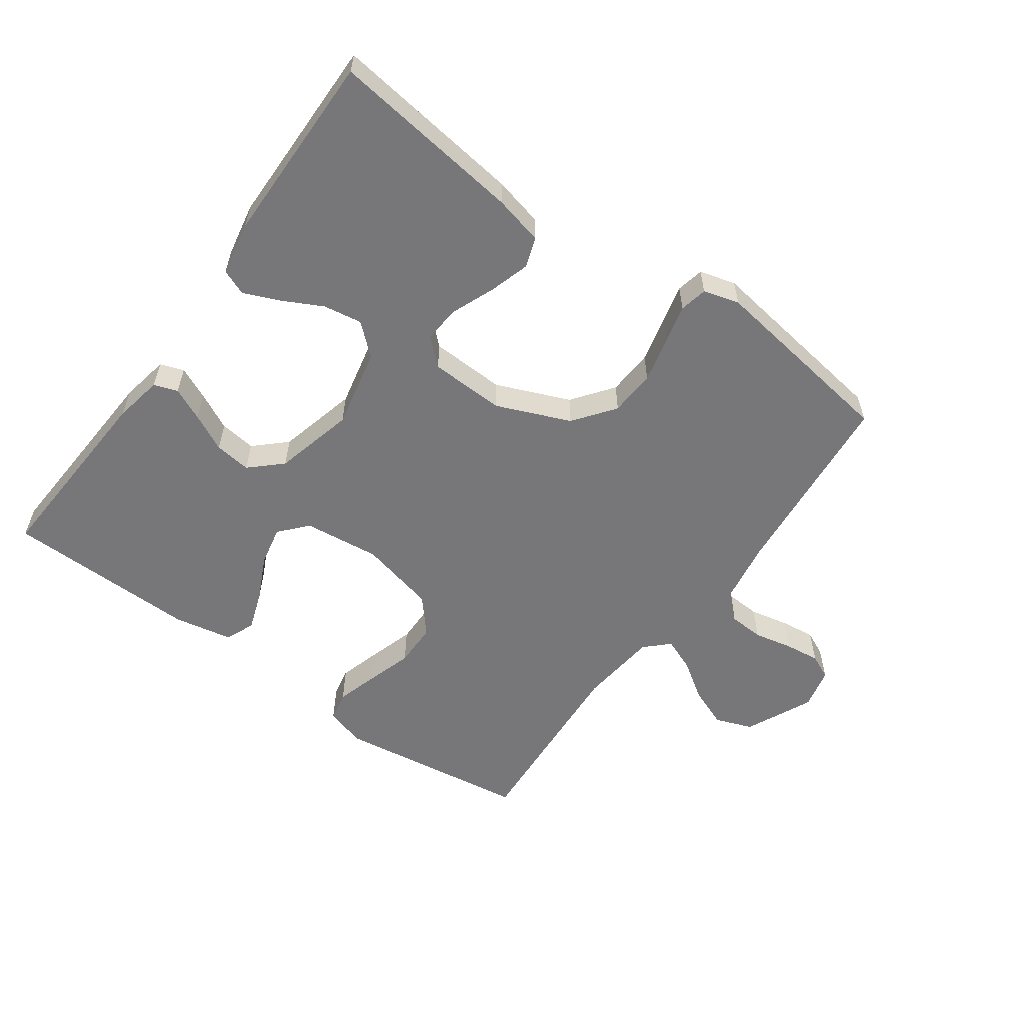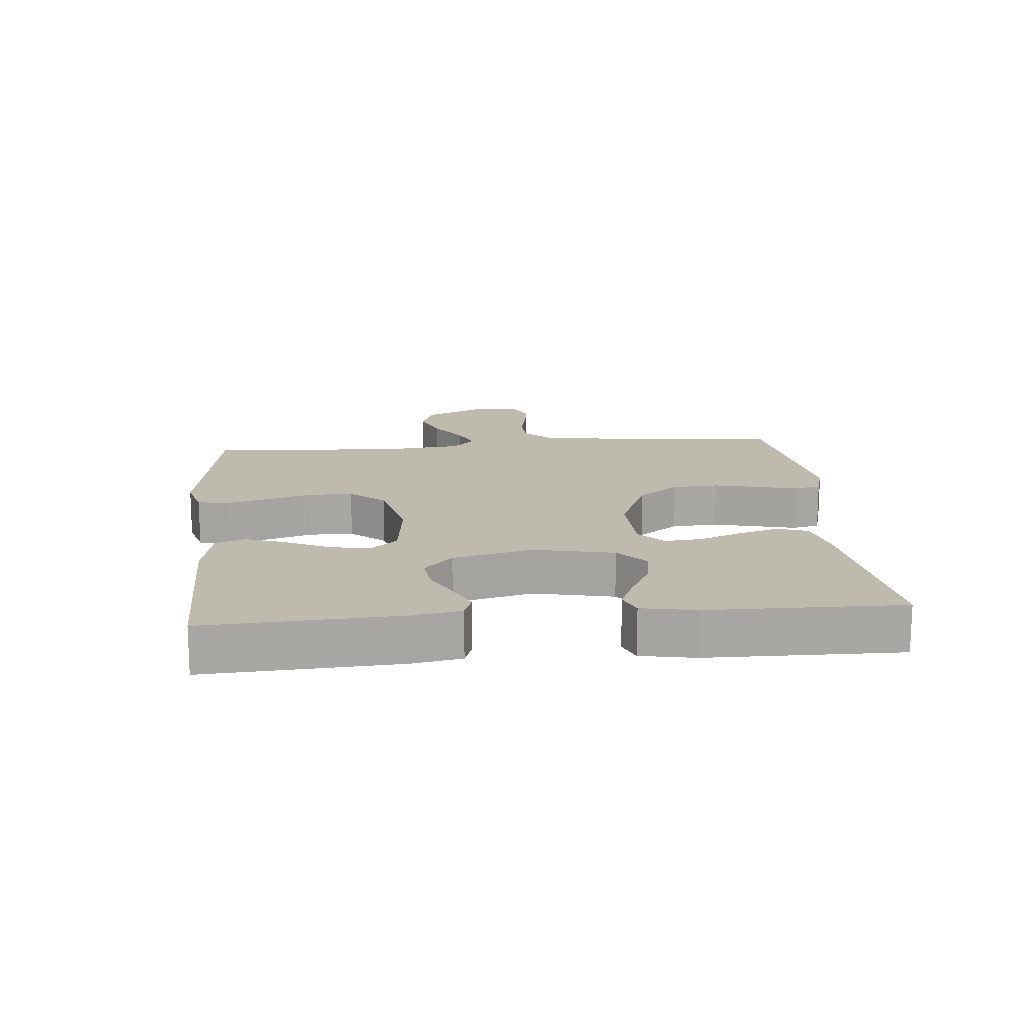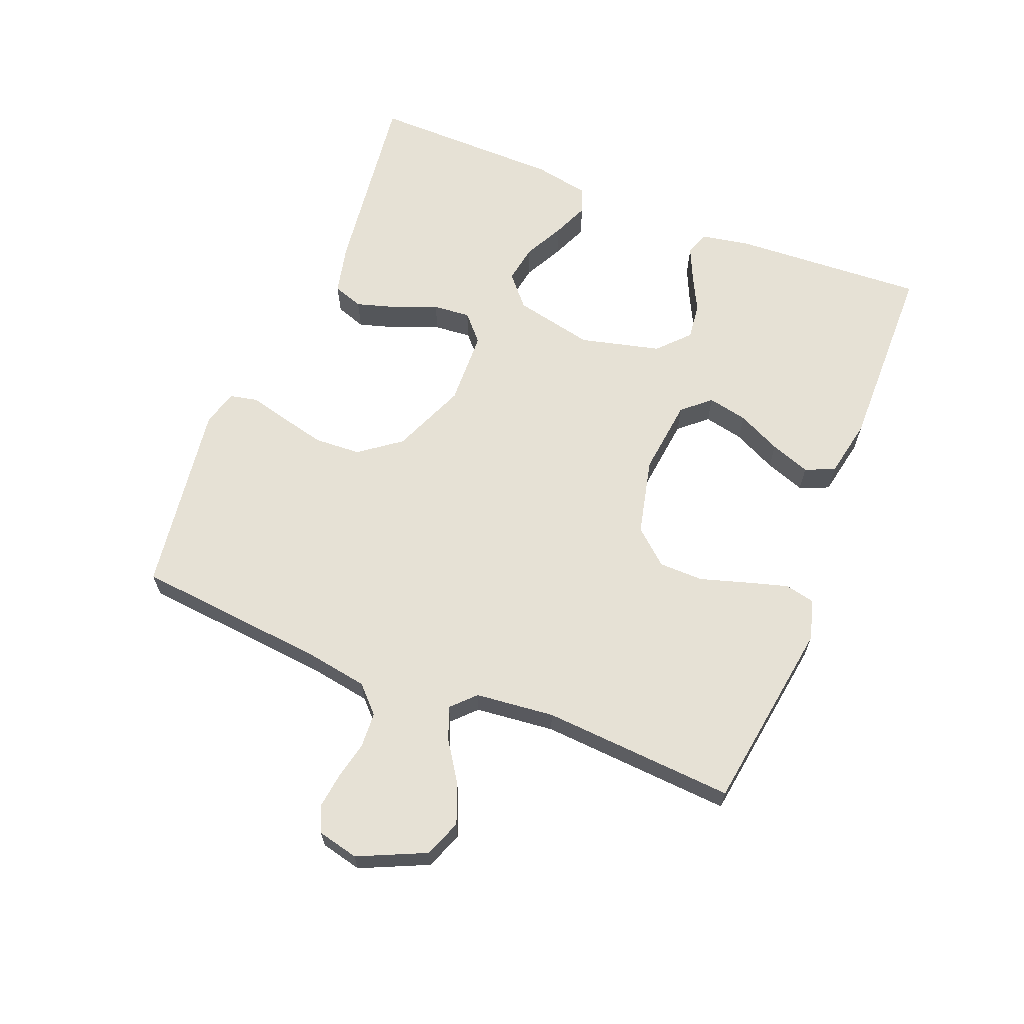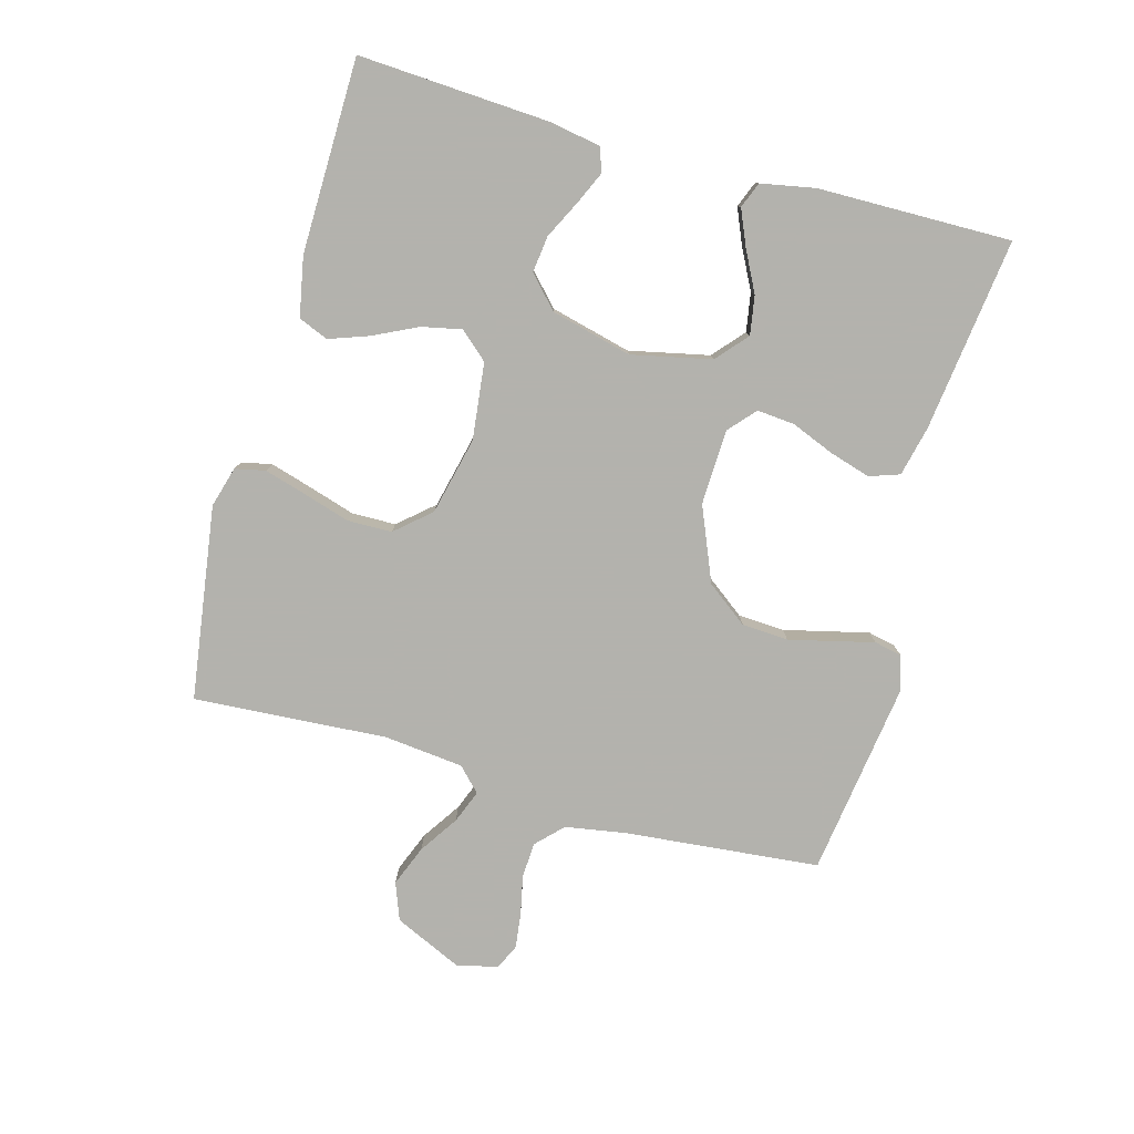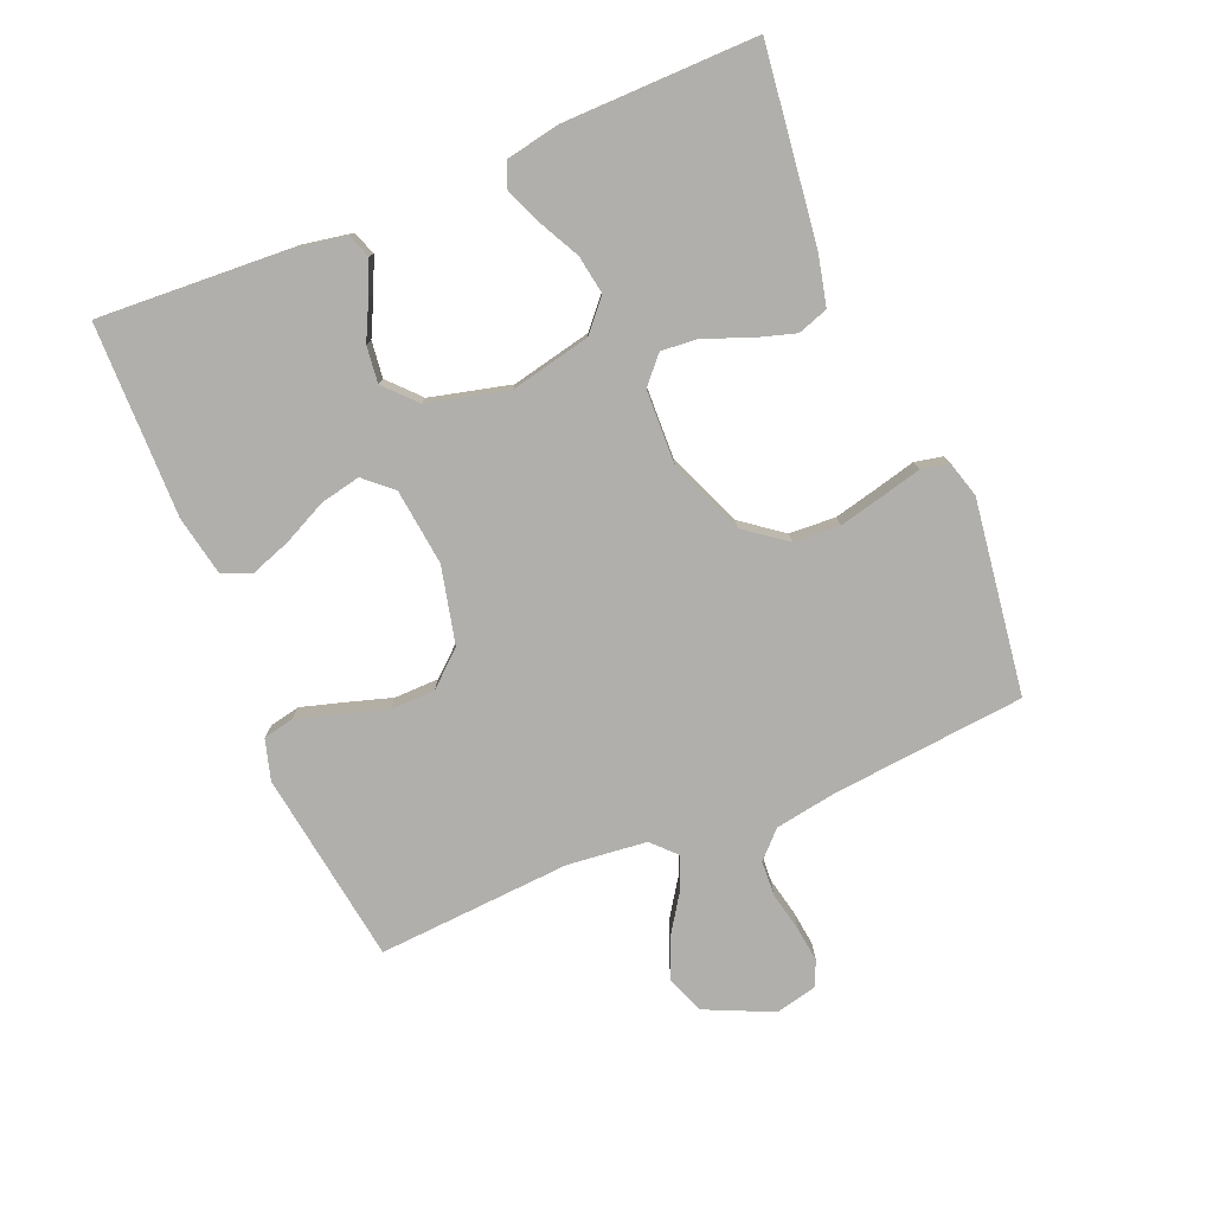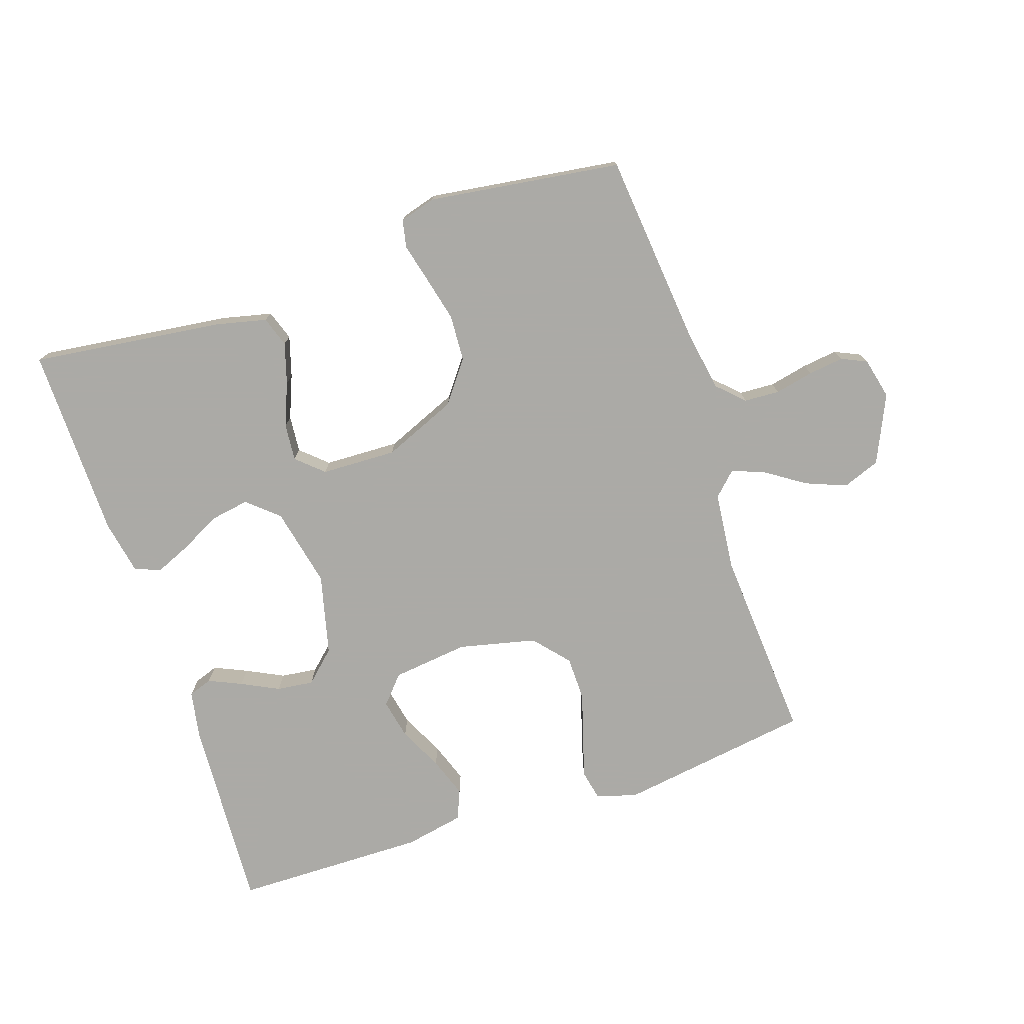
<metadata>
{"format":"obj","ext":"obj","renderer":"f3d","projection":"perspective","resolution":1024,"background":"white","views":[{"elev":-57.2,"azim":144.1,"up":"+Y"},{"elev":15.6,"azim":84.8,"up":"+Y"},{"elev":64.6,"azim":-68.2,"up":"+Y"},{"elev":-79.4,"azim":74.5,"up":"+Y"},{"elev":-78.1,"azim":112.6,"up":"+Y"},{"elev":-75.9,"azim":-161.5,"up":"+Y"}]}
</metadata>
<code>
v 0.5 0.07 0.5
v 0.483 0.07 0.2
v 0.469 0.07 0.124
v 0.432 0.07 0.111
v 0.381 0.07 0.134
v 0.323 0.07 0.163
v 0.266 0.07 0.17
v 0.218 0.07 0.125
v 0.187 0.07 0
v 0.214 0.07 -0.124
v 0.262 0.07 -0.166
v 0.322 0.07 -0.156
v 0.384 0.07 -0.124
v 0.44 0.07 -0.1
v 0.48 0.07 -0.116
v 0.496 0.07 -0.2
v 0.5 0.07 -0.5
v 0.2 0.07 -0.462
v 0.123 0.07 -0.444
v 0.107 0.07 -0.397
v 0.126 0.07 -0.334
v 0.153 0.07 -0.267
v 0.158 0.07 -0.209
v 0.117 0.07 -0.172
v 0 0.07 -0.168
v -0.115 0.07 -0.216
v -0.163 0.07 -0.28
v -0.167 0.07 -0.352
v -0.15 0.07 -0.423
v -0.135 0.07 -0.483
v -0.144 0.07 -0.526
v -0.2 0.07 -0.542
v -0.5 0.07 -0.5
v -0.529 0.07 -0.2
v -0.545 0.07 -0.104
v -0.585 0.07 -0.065
v -0.64 0.07 -0.062
v -0.7 0.07 -0.075
v -0.755 0.07 -0.082
v -0.794 0.07 -0.064
v -0.809 0.07 0
v -0.761 0.07 0.105
v -0.703 0.07 0.127
v -0.64 0.07 0.102
v -0.58 0.07 0.062
v -0.529 0.07 0.042
v -0.493 0.07 0.077
v -0.48 0.07 0.2
v -0.5 0.07 0.5
v -0.2 0.07 0.544
v -0.137 0.07 0.526
v -0.127 0.07 0.479
v -0.146 0.07 0.414
v -0.168 0.07 0.342
v -0.167 0.07 0.273
v -0.12 0.07 0.219
v 0 0.07 0.191
v 0.119 0.07 0.205
v 0.157 0.07 0.248
v 0.144 0.07 0.31
v 0.111 0.07 0.378
v 0.089 0.07 0.44
v 0.108 0.07 0.486
v 0.2 0.07 0.504
v 0.5 0 0.5
v 0.483 0 0.2
v 0.469 0 0.124
v 0.432 0 0.111
v 0.381 0 0.134
v 0.323 0 0.163
v 0.266 0 0.17
v 0.218 0 0.125
v 0.187 0 0
v 0.214 0 -0.124
v 0.262 0 -0.166
v 0.322 0 -0.156
v 0.384 0 -0.124
v 0.44 0 -0.1
v 0.48 0 -0.116
v 0.496 0 -0.2
v 0.5 0 -0.5
v 0.2 0 -0.462
v 0.123 0 -0.444
v 0.107 0 -0.397
v 0.126 0 -0.334
v 0.153 0 -0.267
v 0.158 0 -0.209
v 0.117 0 -0.172
v 0 0 -0.168
v -0.115 0 -0.216
v -0.163 0 -0.28
v -0.167 0 -0.352
v -0.15 0 -0.423
v -0.135 0 -0.483
v -0.144 0 -0.526
v -0.2 0 -0.542
v -0.5 0 -0.5
v -0.529 0 -0.2
v -0.545 0 -0.104
v -0.585 0 -0.065
v -0.64 0 -0.062
v -0.7 0 -0.075
v -0.755 0 -0.082
v -0.794 0 -0.064
v -0.809 0 0
v -0.761 0 0.105
v -0.703 0 0.127
v -0.64 0 0.102
v -0.58 0 0.062
v -0.529 0 0.042
v -0.493 0 0.077
v -0.48 0 0.2
v -0.5 0 0.5
v -0.2 0 0.544
v -0.137 0 0.526
v -0.127 0 0.479
v -0.146 0 0.414
v -0.168 0 0.342
v -0.167 0 0.273
v -0.12 0 0.219
v 0 0 0.191
v 0.119 0 0.205
v 0.157 0 0.248
v 0.144 0 0.31
v 0.111 0 0.378
v 0.089 0 0.44
v 0.108 0 0.486
v 0.2 0 0.504
f 60 61 62 63
f 59 60 63 64
f 51 52 53 54
f 49 50 51 54
f 48 49 54 55
f 47 48 55 56
f 42 43 44 45
f 42 45 46
f 41 42 46
f 40 41 46
f 37 38 39 40
f 37 40 46
f 36 37 46
f 35 36 46 47
f 31 32 33 34
f 29 30 31 34
f 28 29 34 35
f 27 28 35 47
f 19 20 21 22
f 17 18 19 22
f 17 22 23
f 16 17 23 24
f 12 13 14 15
f 12 15 16
f 11 12 16
f 3 4 5 6
f 1 2 3 6
f 59 64 1 6
f 58 59 6 7
f 57 58 7 8
f 56 57 8 9
f 26 27 47 56
f 25 26 56 9
f 24 25 9 10
f 11 16 24
f 10 11 24
f 127 126 125 124
f 128 127 124 123
f 118 117 116 115
f 118 115 114 113
f 119 118 113 112
f 120 119 112 111
f 109 108 107 106
f 110 109 106
f 110 106 105
f 110 105 104
f 104 103 102 101
f 110 104 101
f 110 101 100
f 111 110 100 99
f 98 97 96 95
f 98 95 94 93
f 99 98 93 92
f 111 99 92 91
f 86 85 84 83
f 86 83 82 81
f 87 86 81
f 88 87 81 80
f 79 78 77 76
f 80 79 76
f 80 76 75
f 70 69 68 67
f 70 67 66 65
f 70 65 128 123
f 71 70 123 122
f 72 71 122 121
f 73 72 121 120
f 120 111 91 90
f 73 120 90 89
f 74 73 89 88
f 88 80 75
f 88 75 74
f 1 65 66 2
f 2 66 67 3
f 3 67 68 4
f 4 68 69 5
f 5 69 70 6
f 6 70 71 7
f 7 71 72 8
f 8 72 73 9
f 9 73 74 10
f 10 74 75 11
f 11 75 76 12
f 12 76 77 13
f 13 77 78 14
f 14 78 79 15
f 15 79 80 16
f 16 80 81 17
f 17 81 82 18
f 18 82 83 19
f 19 83 84 20
f 20 84 85 21
f 21 85 86 22
f 22 86 87 23
f 23 87 88 24
f 24 88 89 25
f 25 89 90 26
f 26 90 91 27
f 27 91 92 28
f 28 92 93 29
f 29 93 94 30
f 30 94 95 31
f 31 95 96 32
f 32 96 97 33
f 33 97 98 34
f 34 98 99 35
f 35 99 100 36
f 36 100 101 37
f 37 101 102 38
f 38 102 103 39
f 39 103 104 40
f 40 104 105 41
f 41 105 106 42
f 42 106 107 43
f 43 107 108 44
f 44 108 109 45
f 45 109 110 46
f 46 110 111 47
f 47 111 112 48
f 48 112 113 49
f 49 113 114 50
f 50 114 115 51
f 51 115 116 52
f 52 116 117 53
f 53 117 118 54
f 54 118 119 55
f 55 119 120 56
f 56 120 121 57
f 57 121 122 58
f 58 122 123 59
f 59 123 124 60
f 60 124 125 61
f 61 125 126 62
f 62 126 127 63
f 63 127 128 64
f 64 128 65 1

</code>
